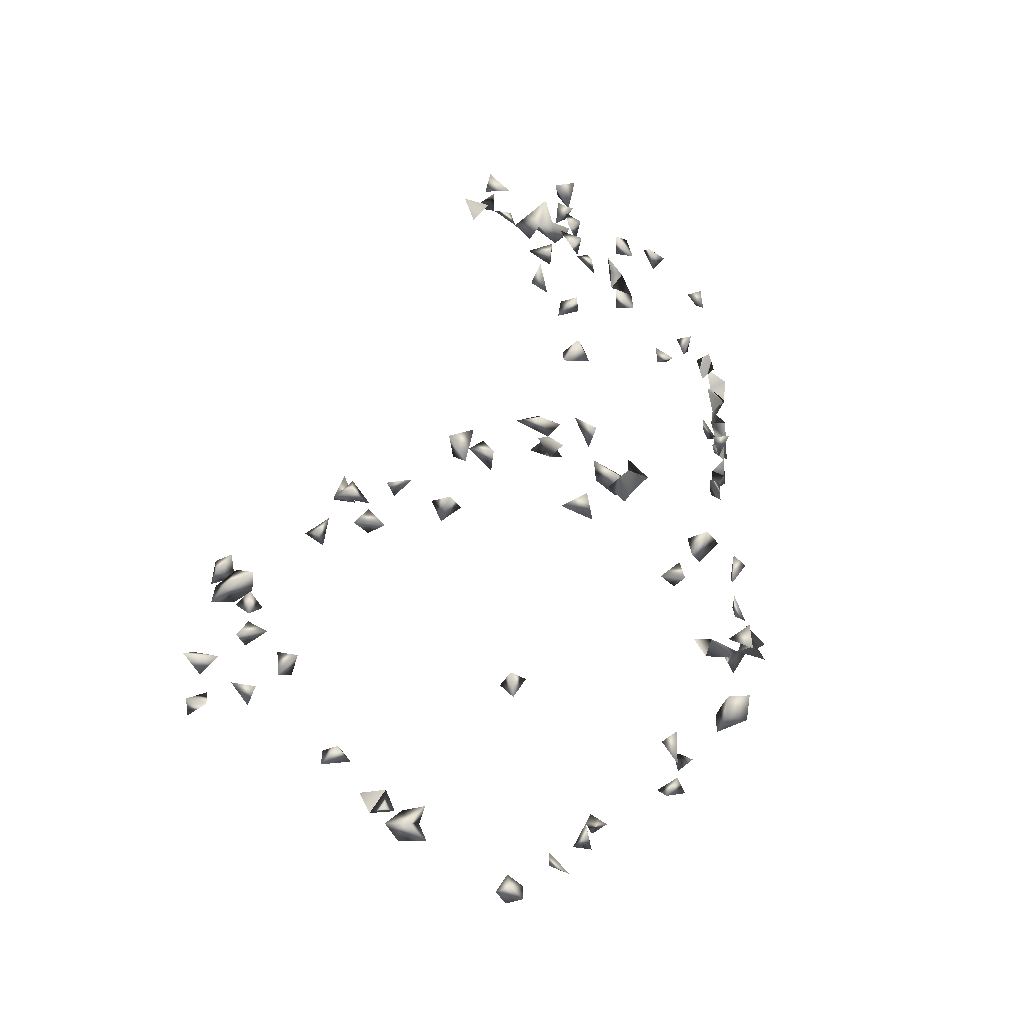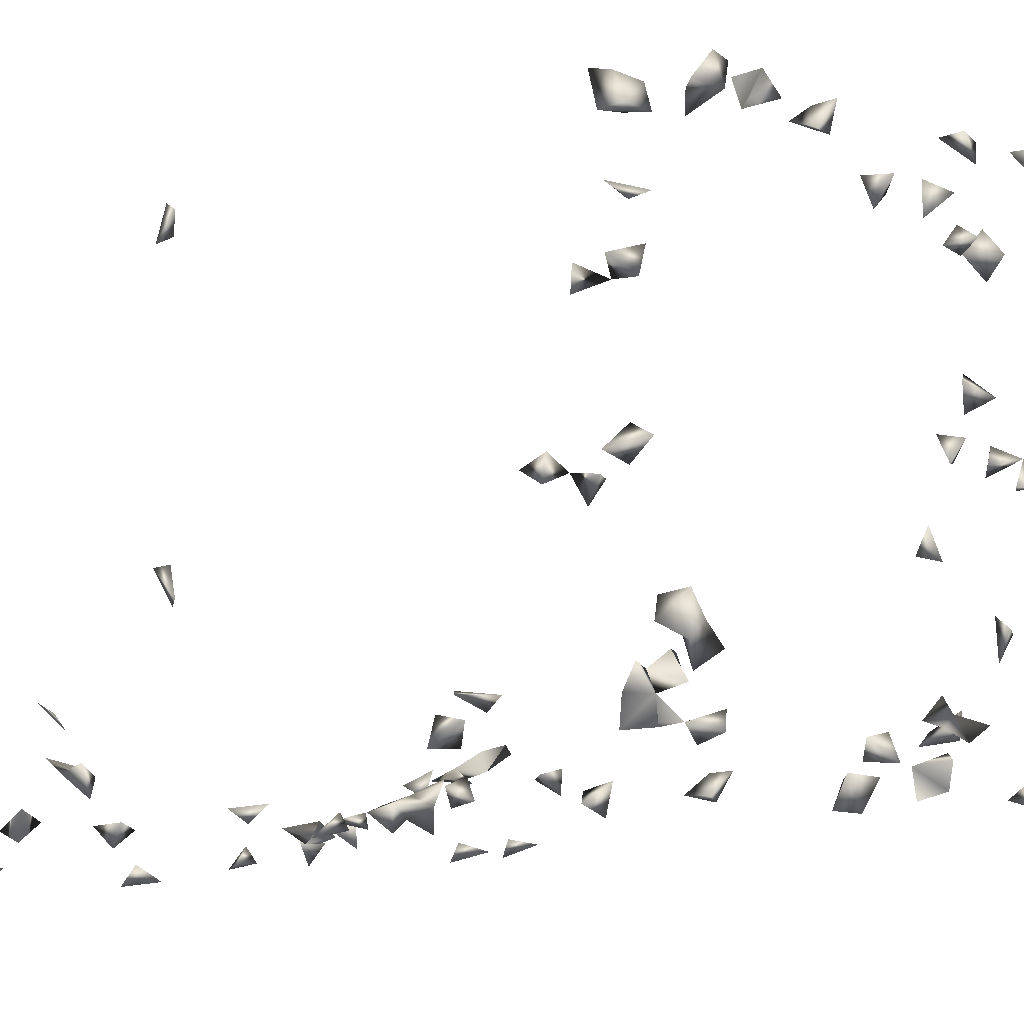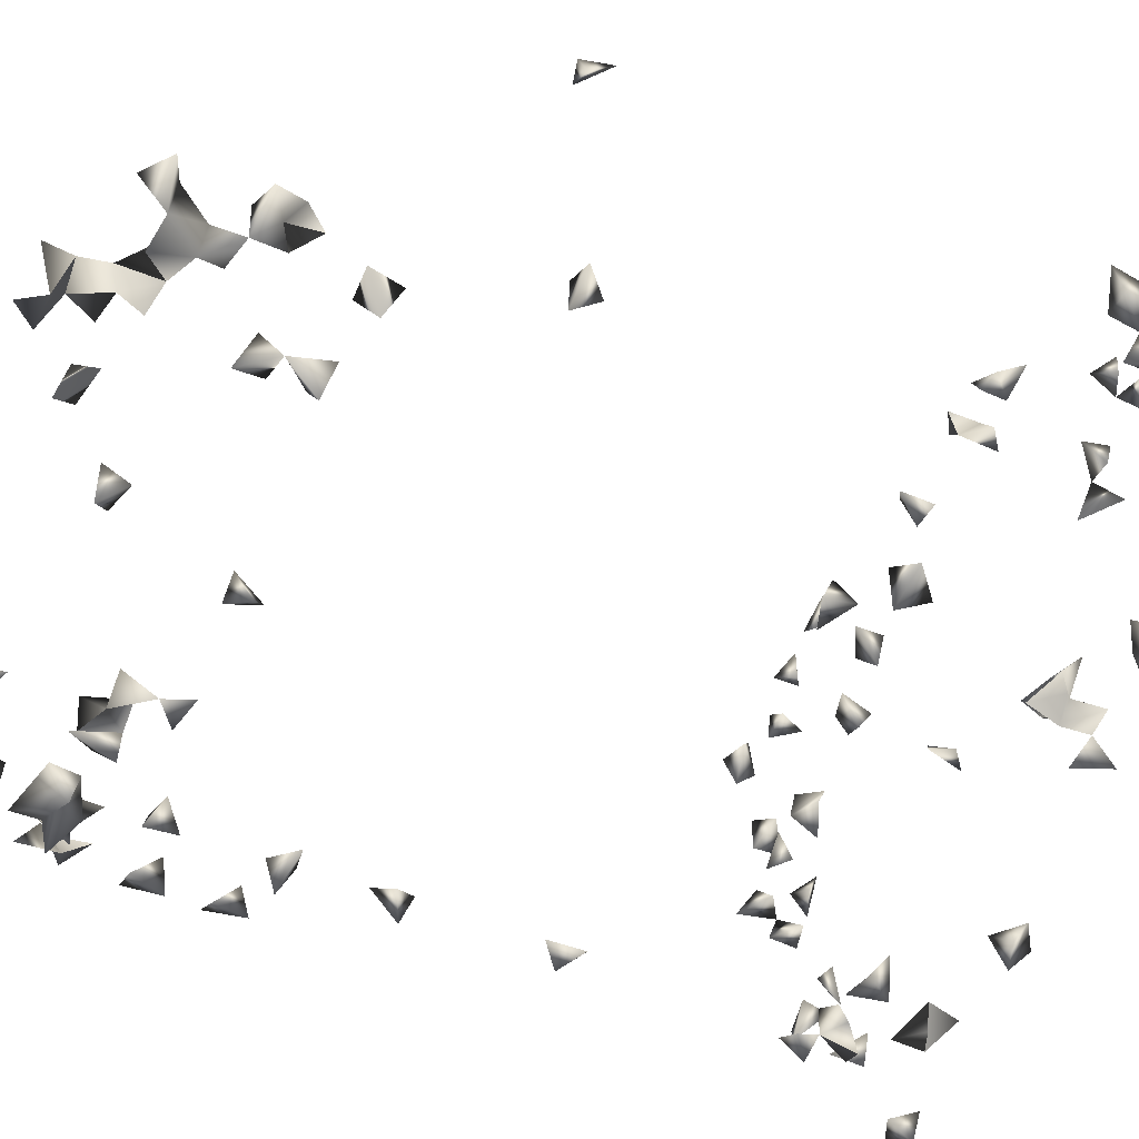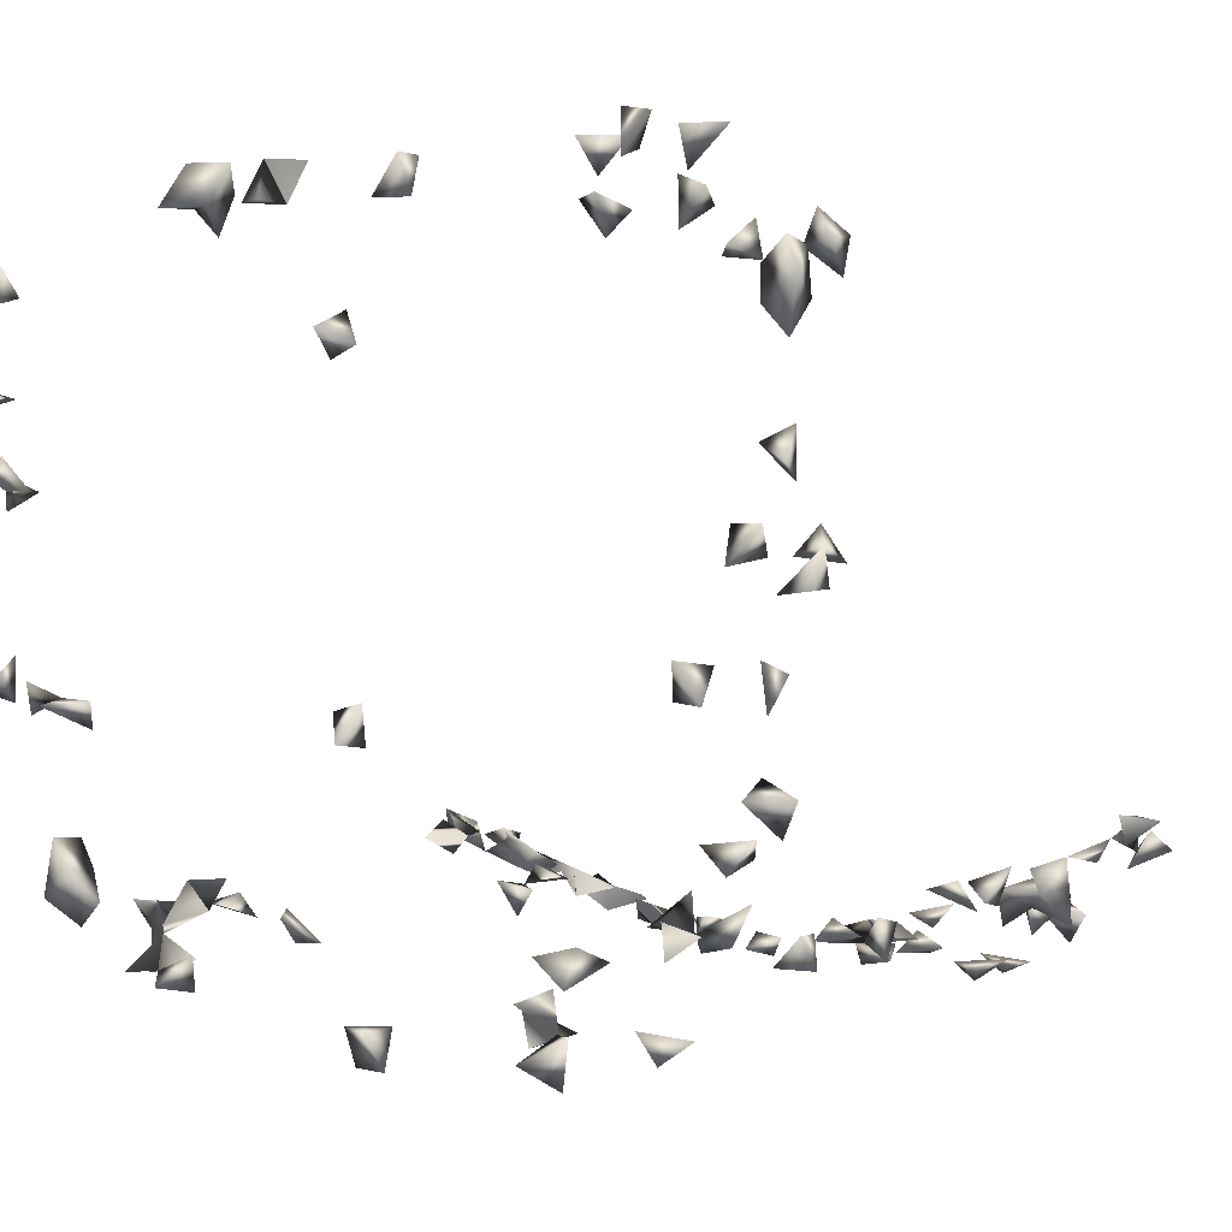
<metadata>
{"format":"obj","ext":"obj","renderer":"f3d","projection":"perspective","resolution":1024,"background":"white","views":[{"elev":-61.1,"azim":126.5,"up":"+Y"},{"elev":-11.7,"azim":-48.8,"up":"+Z"},{"elev":-53.6,"azim":-115.5,"up":"+Z"},{"elev":0.4,"azim":24.3,"up":"+Z"}]}
</metadata>
<code>
v -0.4378 0.5683 -0.1982
v 0.4112 -0.4321 0.0755
v 0.4045 -0.4701 0.00644
v 0.319 -0.7318 -0.3154
v -0.1626 0.8447 -0.3342
v -0.4108 0.5482 -0.2116
v -0.4202 0.5298 -0.176
v 0.4112 -0.3955 0.07719
v -0.1377 0.8401 -0.3625
v -0.1575 0.7978 -0.3517
v -0.4049 0.6489 -0.2047
v -0.4141 0.2013 0.3597
v -0.4118 0.2356 0.325
v 0.3723 -0.4209 0.07154
v 0.4112 -0.3533 0.09864
v 0.4112 -0.4077 0.1148
v 0.2599 -0.07938 -0.2487
v -0.327 0.6784 -0.2513
v -0.359 0.6421 -0.2305
v -0.402 0.6893 -0.2131
v -0.3573 0.6583 -0.2625
v -0.1205 0.8214 -0.3381
v -0.4377 0.6637 -0.2138
v -0.3365 0.7154 -0.2793
v 0.2779 -0.7318 -0.2957
v -0.3039 0.7251 -0.3045
v -0.3937 0.2387 0.3794
v 0.4229 0.4743 -0.1618
v 0.3723 -0.3825 0.105
v 0.3723 -0.4335 -0.01293
v 0.3229 -0.5938 0.4329
v 0.2889 -0.3555 0.4099
v 0.3229 -0.4106 0.3718
v -0.3798 0.6094 -0.2129
v -0.407 0.2324 -0.05535
v -0.3889 0.4156 -0.2025
v -0.3853 0.4542 -0.184
v -0.3488 0.5806 -0.225
v -0.2519 0.7239 -0.2892
v -0.2726 0.752 -0.2867
v -0.3282 0.7485 -0.2624
v -0.3045 0.6363 -0.2805
v -0.3637 0.6119 -0.2491
v 0.2883 -0.3555 0.01059
v -0.2045 -0.4182 0.4631
v -0.1828 -0.4175 0.4242
v 0.3281 -0.6429 0.4214
v 0.2925 -0.4881 -0.3242
v -0.3809 0.2387 0.3415
v 0.1185 0.5077 -0.3094
v 0.293 0.4134 -0.3266
v 0.2649 -0.04882 -0.2847
v 0.08557 0.4648 -0.3074
v 0.1259 0.4361 -0.2963
v 0.3876 0.5882 -0.2029
v -0.2371 -0.4139 0.4242
v 0.2272 -0.06883 -0.2811
v 0.4112 -0.4374 0.3198
v 0.4112 -0.468 0.3373
v 0.4112 -0.4462 0.3643
v 0.3784 -0.4701 0.3485
v 0.3723 -0.3971 0.1849
v 0.3386 -0.3555 0.1043
v 0.3654 -0.3555 0.2203
v 0.3366 -0.373 0.2033
v 0.3649 -0.3555 0.1692
v 0.3035 -0.3555 0.1345
v 0.3671 -0.3925 -0.1379
v 0.351 -0.3996 -0.08372
v 0.3429 -0.4264 -0.1035
v 0.3855 -0.4017 -0.1021
v 0.2973 -0.3953 0.4242
v 0.254 -0.4554 0.4631
v 0.3272 -0.6391 0.4627
v 0.2294 -0.4701 0.4269
v 0.404 -0.4701 0.2854
v 0.3705 -0.3555 0.3717
v 0.1584 -0.3555 0.4209
v -0.3749 0.2387 -0.04577
v -0.2826 -0.07614 -0.2752
v -0.4044 0.5784 -0.1933
v 0.265 0.1131 -0.2452
v -0.319 0.6691 -0.2843
v -0.3907 0.6519 -0.2406
v -0.1483 0.6165 -0.2998
v -0.1004 0.5911 -0.3027
v -0.21 0.6862 -0.3207
v 0.01117 0.7404 -0.3579
v 0.05705 0.7115 -0.3501
v -0.2737 0.6738 -0.2733
v -0.1957 0.6606 -0.2958
v -0.2908 0.7094 -0.2731
v -0.4126 -0.3527 -0.04258
v -0.3236 -0.47 -0.2036
v 0.3053 -0.373 0.09593
v 0.02088 -0.4105 0.4242
v 0.324 -0.7318 -0.2722
v 0.2993 -0.6999 -0.2737
v -0.3751 -0.4686 -0.002078
v 0.2715 -0.4873 -0.2945
v -0.4141 -0.4168 0.3863
v -0.4141 -0.4291 0.338
v 0.4162 0.4246 -0.1578
v 0.2691 0.1286 -0.2909
v 0.4548 0.4485 -0.1649
v 0.4138 0.4574 -0.1923
v 0.07432 0.4289 -0.3022
v 0.09739 0.4251 -0.2755
v -0.04358 0.4094 -0.2779
v 0.05204 0.7459 -0.3327
v 0.4123 0.5547 -0.1818
v 0.3242 0.4136 -0.3131
v -0.1163 -0.3897 0.4242
v -0.1195 -0.3782 0.4631
v 0.3196 -0.4622 -0.1383
v 0.2346 -0.02317 -0.2766
v 0.3943 -0.373 0.1332
v 0.2074 -0.4696 0.4631
v 0.3229 -0.5149 0.4627
v 0.2094 -0.4314 0.4631
v 0.3662 -0.5046 0.4631
v 0.3467 -0.4754 0.4631
v 0.3381 -0.6036 0.4631
v 0.3414 -0.373 0.3596
v 0.3229 -0.4942 0.4252
v 0.3025 -0.373 0.3641
v 0.2616 -0.373 0.3884
v 0.4112 -0.3911 0.3734
v 0.1868 -0.3848 0.4242
v -0.3592 0.4275 -0.2206
v -0.4005 0.5028 -0.1831
v -0.3051 0.4994 -0.2575
v -0.3911 0.5731 -0.2273
v -0.3342 -0.162 -0.2305
v -0.2677 0.5386 -0.253
v -0.244 -0.09081 -0.2728
v 0.2801 0.6753 -0.2692
v -0.3246 0.6265 -0.2438
v -0.2454 0.682 -0.3092
v -0.3751 -0.4379 0.01562
v -0.3349 -0.373 -0.02718
v -0.4141 -0.4323 -0.01811
v -0.3751 -0.3578 -0.02526
v 0.3723 -0.4554 0.0175
v -0.3389 -0.4378 -0.183
v 0.3407 -0.373 0.134
v -0.1213 -0.4228 0.4631
v -0.164 -0.4084 0.4631
v -0.02572 -0.4281 -0.3471
v -0.4141 -0.4505 0.3763
v -0.4141 -0.4651 0.3391
v 0.1464 0.4799 -0.3001
v 0.1956 0.4691 -0.2871
v 0.2667 0.4929 -0.2848
v 0.3125 0.4443 -0.2181
v 0.3172 0.4644 -0.2464
v 0.2393 0.1434 -0.2739
v 0.2971 0.27 -0.2287
v -0.07344 0.4529 -0.2834
v -0.03175 0.4487 -0.2848
v 0.07872 0.5099 -0.2919
v 0.2783 0.2989 -0.3047
v 0.2609 0.3939 -0.23
v 0.2596 -0.04297 -0.2488
v 0.3447 0.4899 -0.2817
v -0.1969 -0.373 0.3987
v -0.3902 -0.373 0.1678
v 0.1845 -0.3555 0.3854
v 0.3844 -0.4701 -0.03002
v 0.3708 -0.4599 -0.1325
v 0.005178 -0.4701 -0.3118
v 0.3095 -0.4655 0.4631
v 0.2614 -0.373 0.4376
v 0.3909 -0.373 0.4043
v 0.3723 -0.4563 0.316
v 0.4062 -0.4813 0.3718
v 0.4112 -0.3638 0.3427
v -0.3547 0.4552 -0.2016
v -0.3163 0.4497 -0.2502
v -0.2792 0.4659 -0.2617
v -0.3764 0.5293 -0.2017
v -0.2957 -0.1958 -0.2296
v 0.01022 -0.4419 -0.3485
v -0.02575 -0.4496 -0.308
v -0.3049 0.5274 -0.2365
v -0.2844 -0.08962 -0.2394
v -0.1206 0.6098 -0.3266
v -0.3701 0.2387 -0.09495
v -0.2352 0.6516 -0.283
v -0.3751 -0.4365 -0.0281
v -0.375 -0.3981 -0.03173
v -0.2832 -0.397 -0.276
v 0.2556 -0.373 0.01506
v -0.2645 -0.4696 -0.2056
v -0.2937 -0.4333 -0.1782
v -0.09024 -0.3964 0.4631
v -0.1446 -0.4228 0.4242
v -0.006158 -0.373 0.4417
v 0.0149 -0.4261 0.4631
v 0.1487 -0.4687 -0.2793
v 0.1894 -0.3555 -0.2517
v 0.2321 -0.373 -0.218
v 0.2698 -0.3411 -0.242
v 0.3199 -0.47 -0.3027
v 0.2827 -0.4526 -0.3113
v -0.3751 -0.4598 0.3714
v -0.3751 -0.4295 0.345
v -0.4141 -0.4367 0.2619
v -0.4141 -0.47 0.2348
v -0.3751 -0.4508 0.166
v 0.1175 0.4809 -0.2814
v 0.2894 0.4087 -0.2561
v 0.2774 0.3845 -0.3033
v 0.2669 0.1636 -0.2539
v 0.3831 0.4563 -0.2109
v 0.3292 0.324 -0.3025
v 0.01352 0.7144 -0.33
v 0.1602 0.5226 -0.3049
v 0.2891 0.3667 -0.2496
v 0.3084 0.3979 -0.2125
v 0.4113 0.5107 -0.2027
v 0.4274 0.5858 -0.205
v -0.2138 -0.3878 0.4242
v 0.3281 -0.3647 -0.1945
v 0.3121 -0.3716 -0.233
v 0.2775 -0.373 -0.2221
v 0.2668 -0.4135 -0.2441
v 0.3474 -0.4701 -0.1644
v 0.3579 -0.4326 -0.1513
v 0.1798 -0.4414 -0.3093
v 0.3343 -0.373 0.3971
v 0.4112 -0.3464 0.3807
v -0.2941 0.4577 -0.2911
v -0.1342 0.5801 -0.2963
v -0.2254 -0.4398 -0.2838
v -0.245 -0.4014 -0.2721
v -0.267 0.5032 -0.2474
v -0.3094 -0.1392 -0.2213
v 0.3079 0.6577 -0.2837
v -0.3929 0.2106 -0.09088
v -0.3431 -0.3555 -0.05517
v 0.2496 -0.3576 -0.02152
v -0.1976 -0.4196 -0.2551
v -0.2951 -0.452 -0.2302
v -0.2963 -0.4701 -0.179
v -0.2307 -0.373 -0.1909
v -0.2889 -0.373 -0.2102
v -0.2502 -0.3555 -0.2127
v -0.2862 -0.3482 -0.2802
v -0.1159 -0.4447 0.4242
v 0.01753 -0.3889 0.4631
v -0.01738 -0.4145 0.4242
v 0.1343 -0.4232 -0.2841
v -0.3752 -0.4701 0.3361
v -0.4141 -0.4377 0.1852
v -0.3751 -0.4601 0.1989
v 0.2617 0.4862 -0.245
v 0.3382 0.5014 -0.2408
v 0.1228 0.622 -0.3039
v 0.307 0.2317 -0.2161
v 0.3876 0.4905 -0.1867
v 0.3174 0.366 -0.3138
v 0.3115 0.2765 -0.3106
v 0.1514 0.6298 -0.3241
v 0.1004 0.6139 -0.33
v 0.1316 0.5334 -0.2877
v 0.1895 0.5246 -0.2737
v 0.1653 0.4751 -0.2721
v 0.3881 0.5473 -0.2234
v -0.18 -0.373 0.4373
v -0.3751 -0.4147 0.1693
v 0.3035 -0.4189 -0.2201
v 0.1751 -0.4443 -0.2668
v -0.2076 -0.373 -0.2186
v -0.06223 0.4273 -0.3037
v -0.2787 -0.1593 -0.2435
v -0.2732 -0.1229 -0.2475
v 0.3277 0.5401 -0.2563
v -0.4141 -0.3228 -0.02371
v -0.4141 -0.3922 0.149
v -0.3139 -0.4223 -0.1508
v -0.3158 -0.467 -0.148
v 0.1367 -0.3555 -0.2727
v -0.2827 -0.3492 -0.2405
v 0.142 -0.4235 -0.3226
v -0.3765 -0.4701 0.2529
v 0.3039 0.496 -0.2305
v 0.2502 0.5243 -0.2557
v 0.3228 0.2477 -0.2489
v 0.2935 0.3224 -0.3263
v 0.2706 0.2387 -0.2267
v 0.1237 0.6554 -0.333
v 0.213 0.4903 -0.2617
v 0.2105 -0.3555 0.4099
v 0.1603 -0.3908 -0.2754
v 0.1208 -0.373 -0.2479
v -0.1991 -0.3555 -0.1894
v 0.007063 -0.4203 -0.3097
v 0.2701 0.5638 -0.2546
v 0.2838 -0.373 -0.02535
v 0.2569 -0.3992 -0.2101
v 0.3019 -0.3354 -0.2205
v -0.2421 -0.365 -0.2739
v -0.2564 -0.373 -0.2411
v 0.2983 0.4965 -0.2642
v 0.3447 0.4709 -0.2064
v 0.2527 0.6569 -0.2767
v -0.4141 -0.3947 0.1828
v -0.3751 -0.4354 0.2517
v 0.1789 -0.4004 -0.3099
v 0.1641 -0.373 -0.2377
v 0.2924 0.5992 -0.277
v -0.4141 -0.3599 -0.009481
v 0.2747 -0.373 -0.1836
v -0.2505 -0.3223 -0.2689
v -0.2115 -0.3912 -0.2921
v -0.2388 -0.4028 -0.2297
v 0.2839 0.5267 -0.2432
v 0.3584 0.5092 -0.2059
v 0.2861 0.6674 -0.3164
v 0.2529 0.6047 -0.268
v 0.2752 0.5662 -0.3001
f 8 14 16
f 16 14 2
f 2 8 16
f 14 8 2
f 22 10 9
f 22 9 5
f 5 10 22
f 5 9 10
f 13 27 49
f 49 27 12
f 12 13 49
f 27 13 12
f 60 59 58
f 61 60 58
f 66 65 64
f 66 64 62
f 62 65 66
f 62 64 65
f 68 69 71
f 71 70 68
f 70 69 68
f 69 70 71
f 81 7 6
f 1 7 81
f 1 6 7
f 84 34 11
f 84 19 11
f 34 19 11
f 84 43 34
f 19 34 43
f 21 43 84
f 84 21 19
f 11 23 84
f 84 23 20
f 84 20 11
f 11 20 23
f 92 83 24
f 92 24 18
f 18 24 83
f 83 90 92
f 92 90 18
f 90 83 18
f 26 41 92
f 92 41 24
f 92 26 24
f 41 26 24
f 92 39 26
f 92 40 39
f 92 40 26
f 26 39 40
f 25 97 98
f 98 97 4
f 4 25 98
f 97 25 4
f 105 103 28
f 103 105 106
f 106 105 28
f 106 103 28
f 53 107 108
f 108 107 54
f 53 54 107
f 108 54 53
f 117 29 16
f 15 29 117
f 117 16 15
f 15 16 29
f 75 118 120
f 120 118 73
f 73 75 120
f 118 75 73
f 123 74 47
f 31 74 123
f 123 47 31
f 31 47 74
f 125 121 119
f 125 122 121
f 119 121 122
f 133 43 38
f 34 43 133
f 133 38 34
f 43 38 34
f 1 81 133
f 133 6 1
f 18 21 138
f 138 19 18
f 18 19 21
f 138 43 21
f 19 43 138
f 138 83 42
f 18 83 138
f 18 42 138
f 18 42 83
f 146 95 63
f 67 95 146
f 63 67 146
f 95 67 63
f 17 52 164
f 164 57 17
f 57 52 17
f 52 116 164
f 164 116 57
f 52 57 116
f 169 144 30
f 3 144 169
f 169 30 3
f 3 30 144
f 172 125 119
f 122 125 172
f 119 122 172
f 32 127 173
f 173 127 72
f 173 72 32
f 32 72 127
f 175 61 58
f 59 61 175
f 58 76 175
f 175 76 59
f 58 59 76
f 59 60 176
f 176 61 59
f 60 61 176
f 36 130 178
f 178 130 37
f 178 37 36
f 36 37 130
f 181 133 81
f 6 133 181
f 181 81 6
f 6 131 181
f 181 131 7
f 181 7 6
f 131 7 6
f 91 139 189
f 189 139 87
f 87 91 189
f 139 91 87
f 190 142 140
f 99 142 190
f 190 140 99
f 99 140 142
f 113 147 196
f 196 147 114
f 196 114 113
f 147 114 113
f 205 204 48
f 100 204 205
f 204 100 48
f 48 100 205
f 101 150 207
f 207 102 101
f 101 102 150
f 151 150 102
f 150 206 207
f 150 151 206
f 211 161 53
f 50 161 211
f 211 53 50
f 50 53 161
f 104 157 214
f 214 157 82
f 82 104 214
f 157 104 82
f 217 110 88
f 89 110 217
f 88 89 217
f 110 89 88
f 220 212 163
f 220 219 212
f 163 219 220
f 163 212 219
f 223 56 45
f 46 56 223
f 56 46 45
f 170 228 229
f 229 228 115
f 115 170 229
f 228 170 115
f 124 126 231
f 231 126 33
f 33 124 231
f 126 124 33
f 232 174 128
f 77 174 232
f 77 128 174
f 128 177 232
f 232 177 77
f 177 128 77
f 233 179 132
f 233 180 179
f 132 180 233
f 132 179 180
f 85 187 234
f 234 187 86
f 234 86 85
f 85 86 187
f 135 185 237
f 237 185 132
f 132 135 237
f 185 135 132
f 240 188 79
f 35 188 240
f 240 79 35
f 35 79 188
f 241 191 143
f 241 143 141
f 141 191 241
f 141 143 191
f 94 244 245
f 94 195 244
f 245 244 194
f 194 195 245
f 244 195 194
f 94 145 195
f 147 197 250
f 250 197 113
f 113 147 250
f 197 147 113
f 252 251 198
f 252 198 96
f 96 198 251
f 199 251 252
f 96 199 252
f 251 199 96
f 102 207 254
f 254 151 102
f 254 207 206
f 254 206 151
f 28 221 261
f 261 221 106
f 261 106 28
f 28 106 221
f 112 213 262
f 262 213 51
f 51 112 262
f 213 112 51
f 266 211 152
f 50 211 266
f 211 152 50
f 152 218 266
f 266 218 50
f 50 152 218
f 269 222 111
f 55 222 269
f 269 111 55
f 55 111 222
f 166 223 270
f 46 166 270
f 223 166 46
f 45 148 270
f 270 148 46
f 45 46 148
f 270 223 45
f 255 256 271
f 271 256 210
f 210 255 271
f 256 255 210
f 230 253 273
f 273 253 200
f 200 230 273
f 253 230 200
f 159 160 275
f 275 160 109
f 109 159 275
f 160 159 109
f 276 238 182
f 134 238 276
f 276 182 134
f 134 182 238
f 136 186 277
f 277 186 80
f 80 136 277
f 186 136 80
f 94 245 282
f 282 145 94
f 282 245 195
f 195 281 282
f 282 281 145
f 281 195 145
f 216 263 290
f 290 263 162
f 162 216 290
f 263 216 162
f 291 289 260
f 158 289 291
f 291 260 158
f 158 260 289
f 292 265 259
f 264 265 292
f 259 264 292
f 265 264 259
f 267 268 293
f 293 268 153
f 153 267 293
f 268 267 153
f 129 168 294
f 294 168 78
f 78 129 294
f 168 129 78
f 246 248 297
f 246 274 297
f 297 274 248
f 149 184 298
f 298 183 149
f 149 183 184
f 298 184 171
f 171 183 298
f 184 183 171
f 193 242 300
f 300 242 44
f 44 193 300
f 242 193 44
f 226 272 301
f 301 272 227
f 226 227 301
f 226 227 272
f 203 226 302
f 302 225 203
f 203 225 226
f 302 226 224
f 224 225 302
f 226 225 224
f 304 284 248
f 247 284 304
f 304 248 247
f 247 248 284
f 304 303 192
f 304 303 236
f 192 236 304
f 303 236 192
f 249 303 304
f 304 284 249
f 156 257 305
f 287 257 156
f 305 257 154
f 154 257 288
f 305 258 165
f 305 165 156
f 156 165 258
f 305 278 258
f 258 278 287
f 306 287 155
f 155 156 306
f 287 156 155
f 258 287 306
f 156 258 306
f 308 280 271
f 167 280 308
f 308 271 167
f 167 271 280
f 309 286 209
f 208 286 309
f 309 209 208
f 208 209 286
f 253 285 310
f 310 285 230
f 230 253 310
f 230 253 285
f 311 295 201
f 201 283 311
f 295 283 201
f 311 296 295
f 283 296 311
f 283 295 296
f 143 279 313
f 313 279 93
f 93 143 313
f 279 143 93
f 314 301 226
f 202 301 314
f 314 226 202
f 202 226 301
f 303 304 315
f 315 304 284
f 315 303 249
f 249 284 315
f 316 243 235
f 236 243 316
f 235 236 316
f 243 236 235
f 317 248 246
f 246 274 317
f 317 304 248
f 274 304 317
f 248 274 304
f 318 288 257
f 257 287 318
f 318 305 154
f 154 288 318
f 278 305 318
f 318 287 278
f 319 306 261
f 215 306 319
f 319 261 215
f 215 261 306
f 239 307 320
f 320 307 137
f 137 239 320
f 307 239 137
f 322 321 312
f 299 321 322
f 322 312 299
f 299 312 321

</code>
